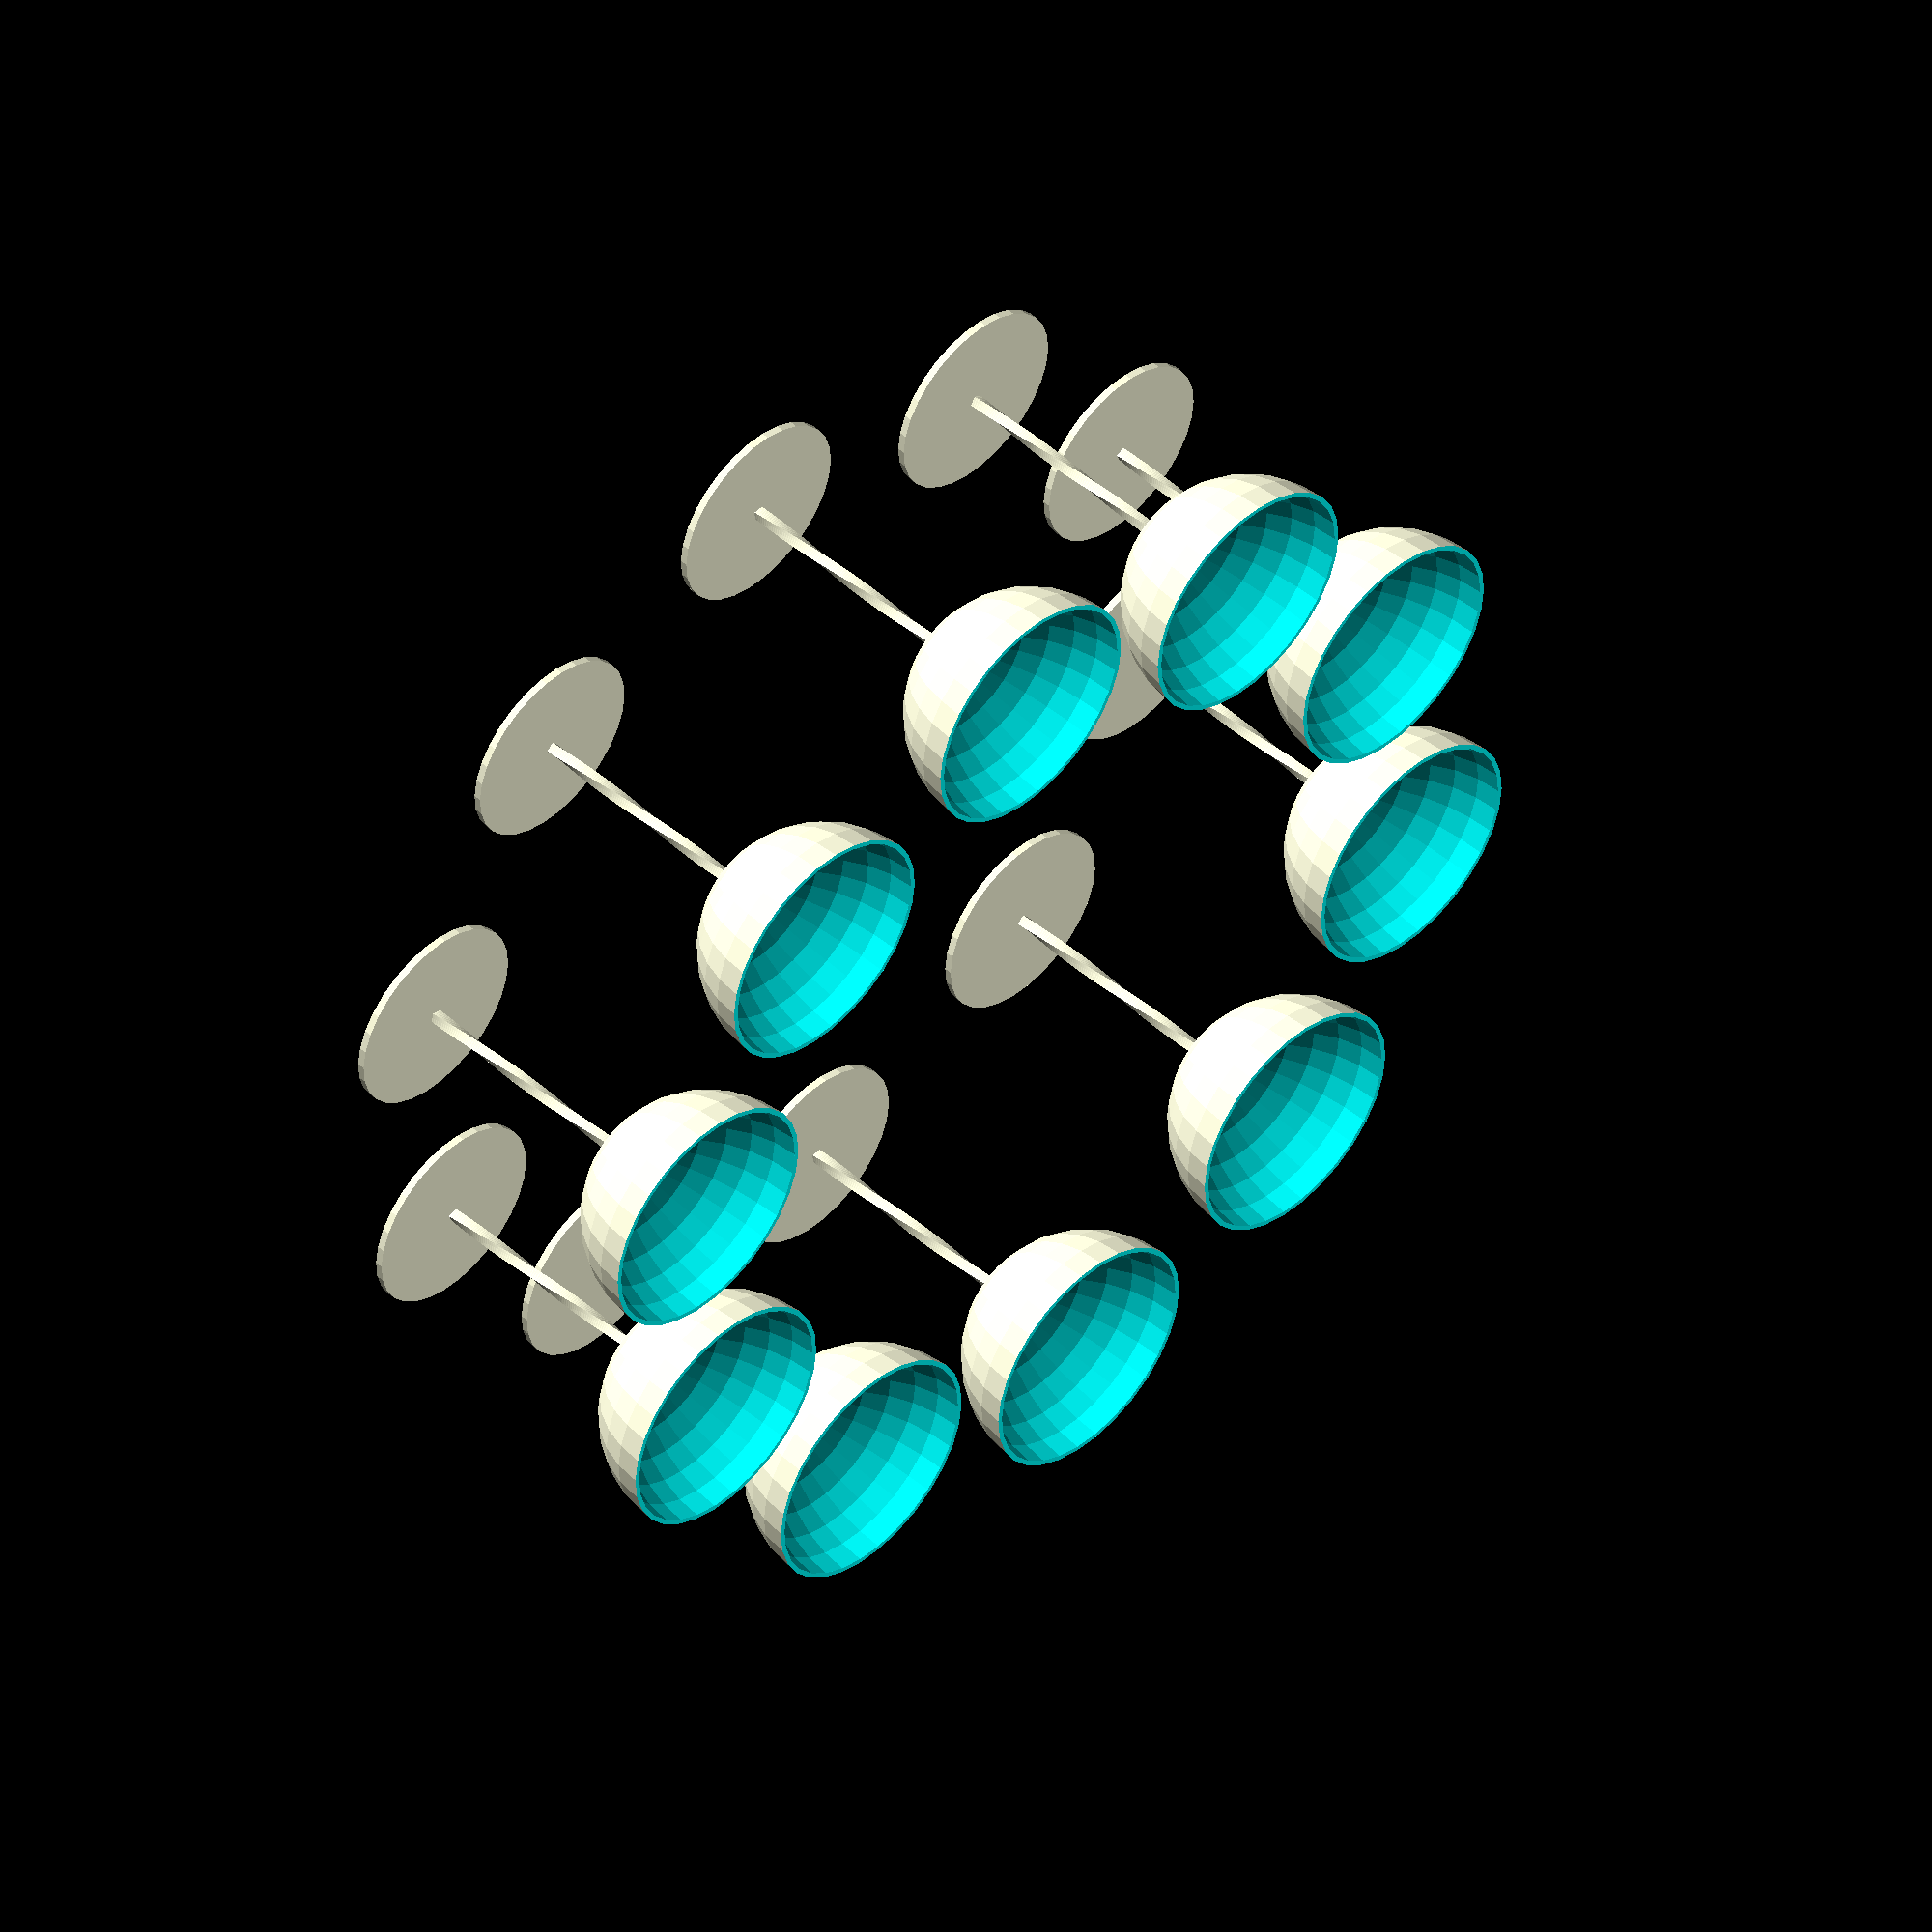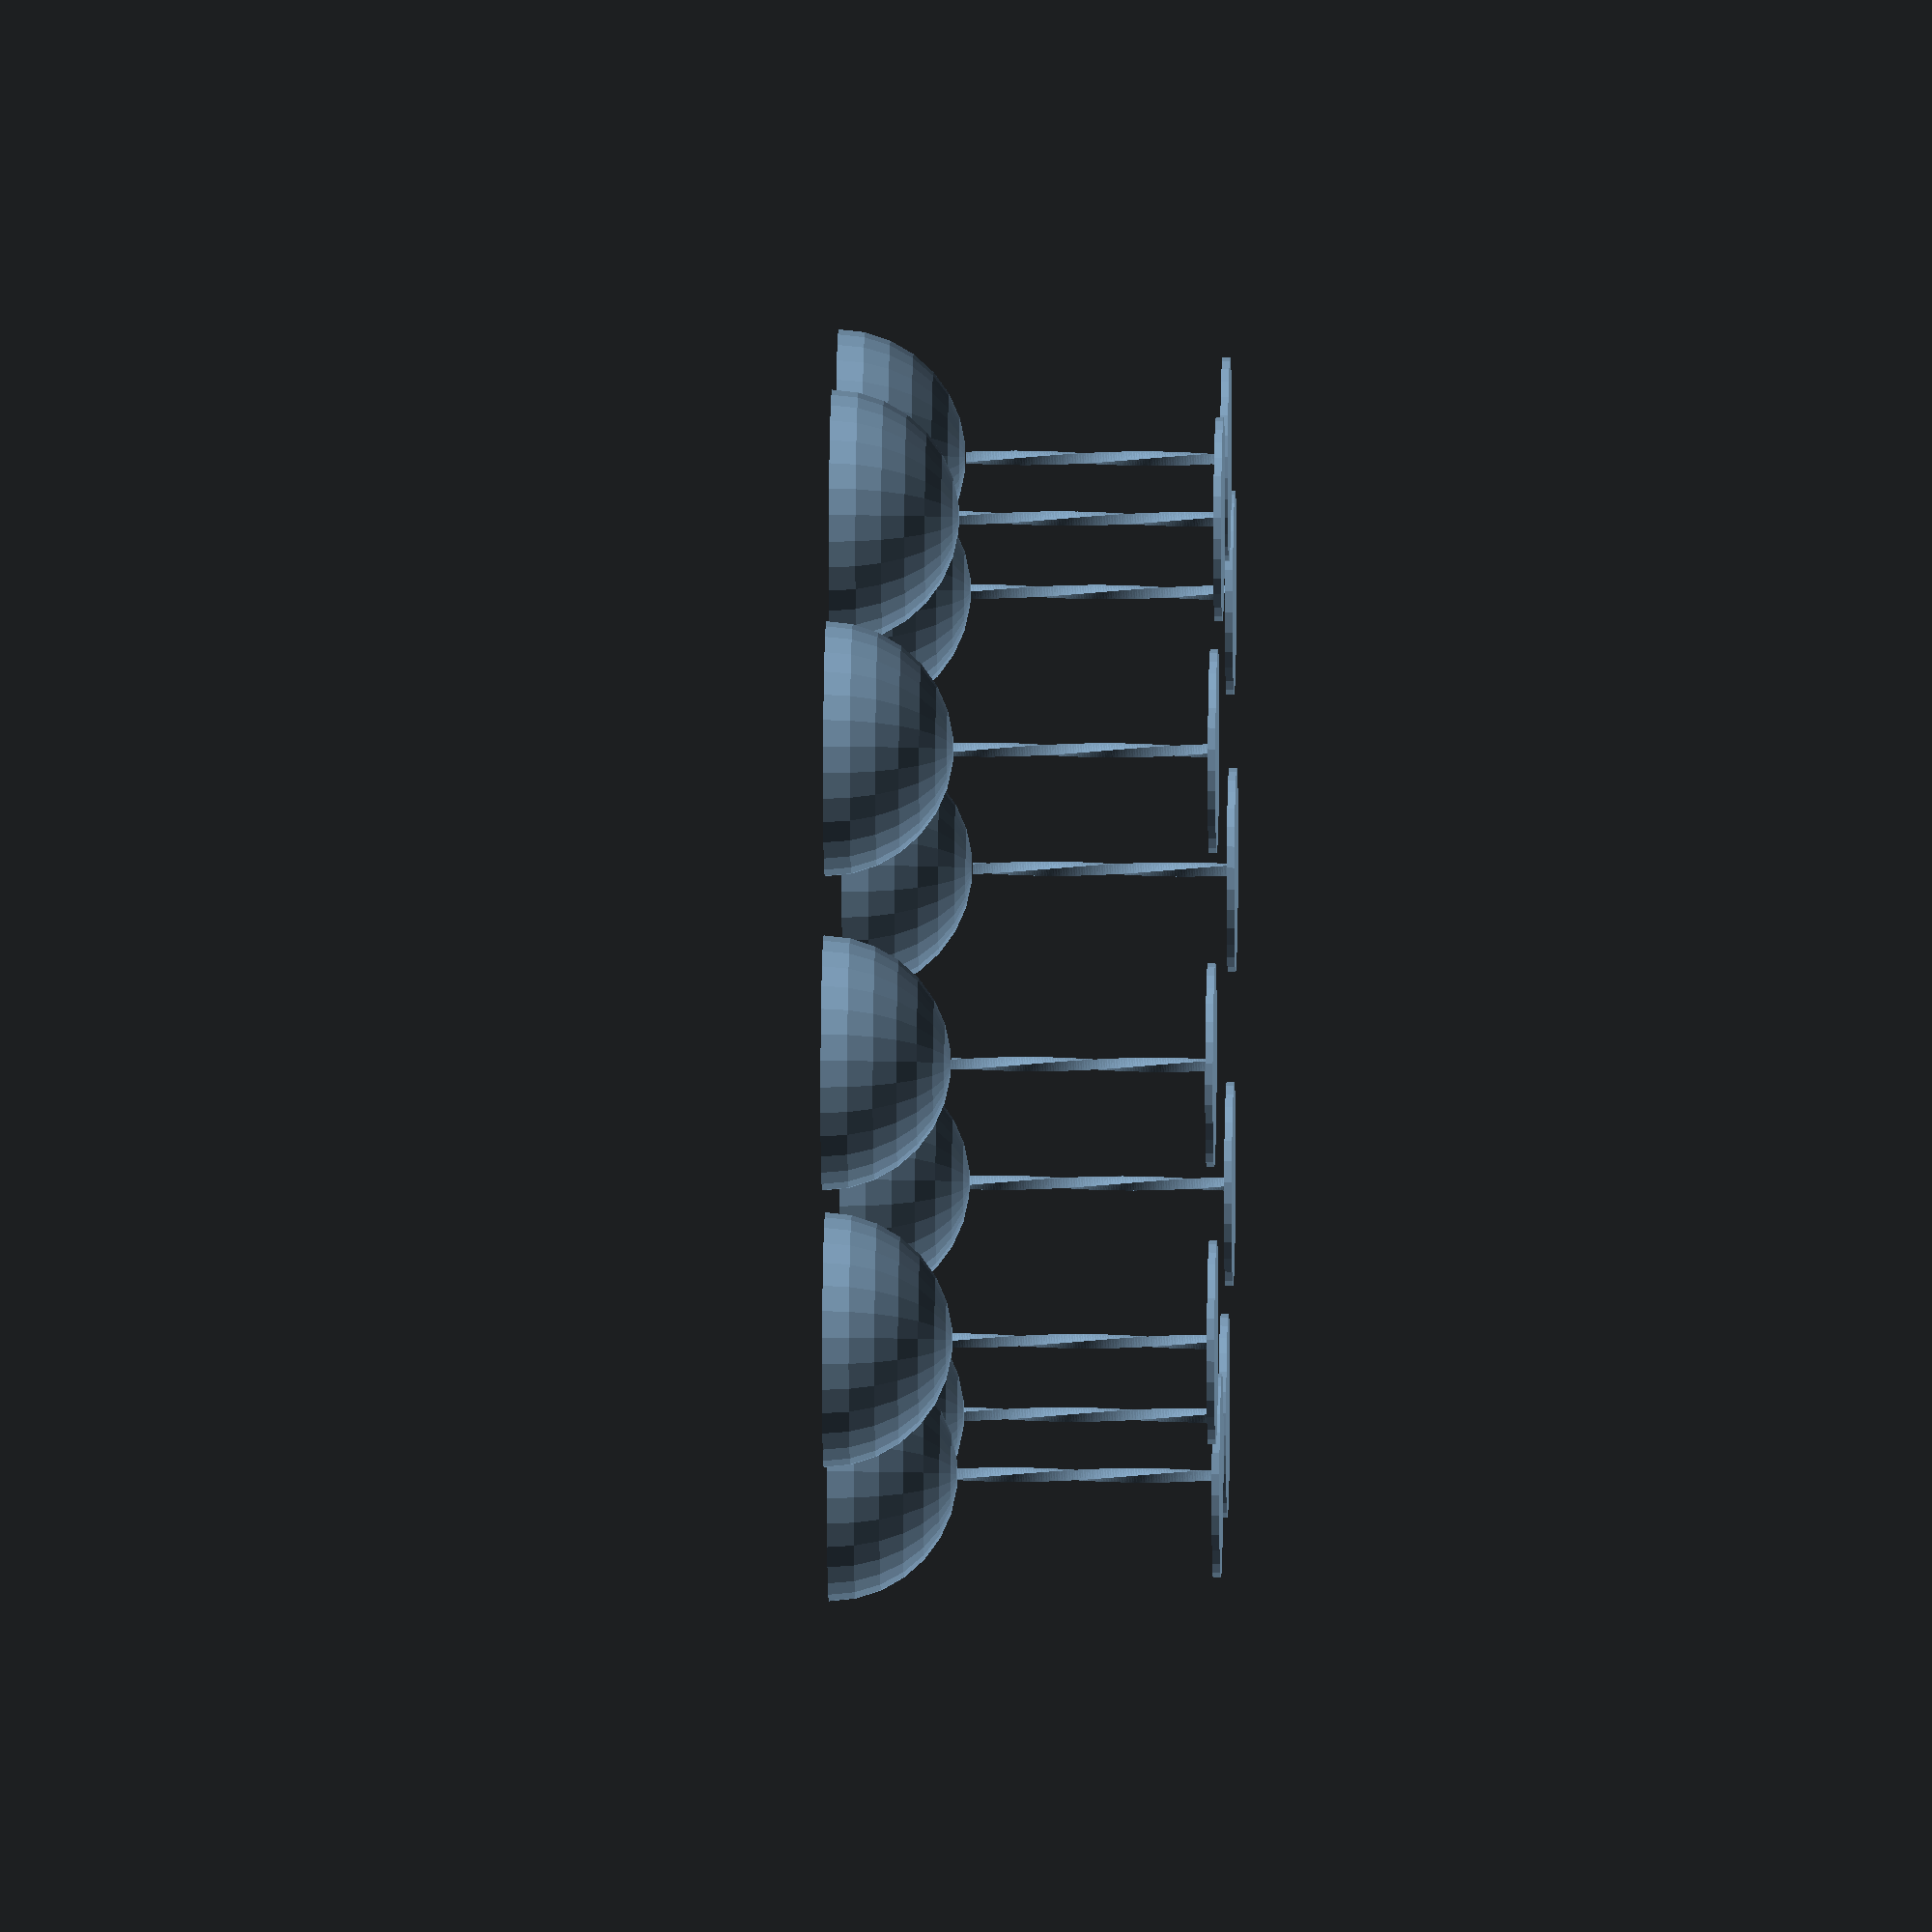
<openscad>
module pahar_sampanie(raza_baza,grosime_baza,raza_picior,inaltime_picior,raza_cupa, grosime_perete_cupa)
{
    baza_pahar(raza_baza,grosime_baza);
    translate([0,0,grosime_baza]) picior_pahar(raza_picior,inaltime_picior);
    translate([0,0,grosime_baza+inaltime_picior+raza_cupa]) cupa(raza_cupa, grosime_perete_cupa);
}//end pahar_sampanie

//------------------------------

module baza_pahar(raza_baza,grosime_baza)
{
    cylinder(h=grosime_baza,r=raza_baza);
}//end baza_pahar

//------------------------------

module picior_pahar(raza_picior,inaltime_picior)
{
    linear_extrude(height = inaltime_picior, twist = 180,slices=100) square([2*raza_picior,2*raza_picior],center=true);
    //cylinder(h=inaltime_picior,r=raza_picior,$fn=4);
}//end picior_pahar

//------------------------------

module cupa(raza_cupa, grosime_perete_cupa)
{ 
    difference(){
    sphere(r=raza_cupa);
    translate([-raza_cupa,-raza_cupa]) cube([2*raza_cupa,2*raza_cupa,raza_cupa]);
    sphere(r=raza_cupa-grosime_perete_cupa);
    }
}//end cupa
//------------------------------


module pahare_sir(nr_pahare)
{    
for(i=[0:nr_pahare-1])
        translate([i*(50*2 + 3),0]) pahar_sampanie(raza_baza=40,grosime_baza=3,raza_picior=2,inaltime_picior=100,raza_cupa=50,            grosime_perete_cupa=2);

    }
module pahare_matrice(nr_pahare_x,nr_pahare_y)
{ 
for(i=[0:nr_pahare_y-1])   
    translate([0,i*(50*2 + 3),0]) pahare_sir(nr_pahare_x);
}
     
    //-------------
    module pahare_pe_cerc(nr_pahare, raza_cerc)
    {
        pas=360/nr_pahare;
        echo(pas=pas);
        echo(nr_pahare = nr_pahare);
        echo(raza_cerc = raza_cerc);
        for(i = [0 :pas:360 - 1])
        rotate([0,0,i]) 
        translate ([raza_cerc,0,0])
        pahar_sampanie(raza_baza=40,grosime_baza=3,raza_picior=2,inaltime_picior=100,raza_cupa=50,grosime_perete_cupa=2);
    }
    //--------------
    //pahare_pe_cerc(nr_pahare=10, raza_cerc=200);
    
    //--------------
    module grup_pahare(tip)
    {
        if (tip=="cerc")
            pahare_pe_cerc(nr_pahare=10,raza_cerc=200);
        else
            if(tip=="sir")
                pahare_sir(10);
            else
                if(tip=="matrice")
                    pahare_matrice(nr_pahare_x=5,nr_pahare_y=7);
                else
                echo("tip_necunoscut");
    }
                
            grup_pahare(tip="cerc");//in ghilimele scrie:cerc,sir,matrice
            
                
</openscad>
<views>
elev=312.2 azim=49.4 roll=314.9 proj=o view=wireframe
elev=344.4 azim=31.4 roll=91.2 proj=o view=solid
</views>
